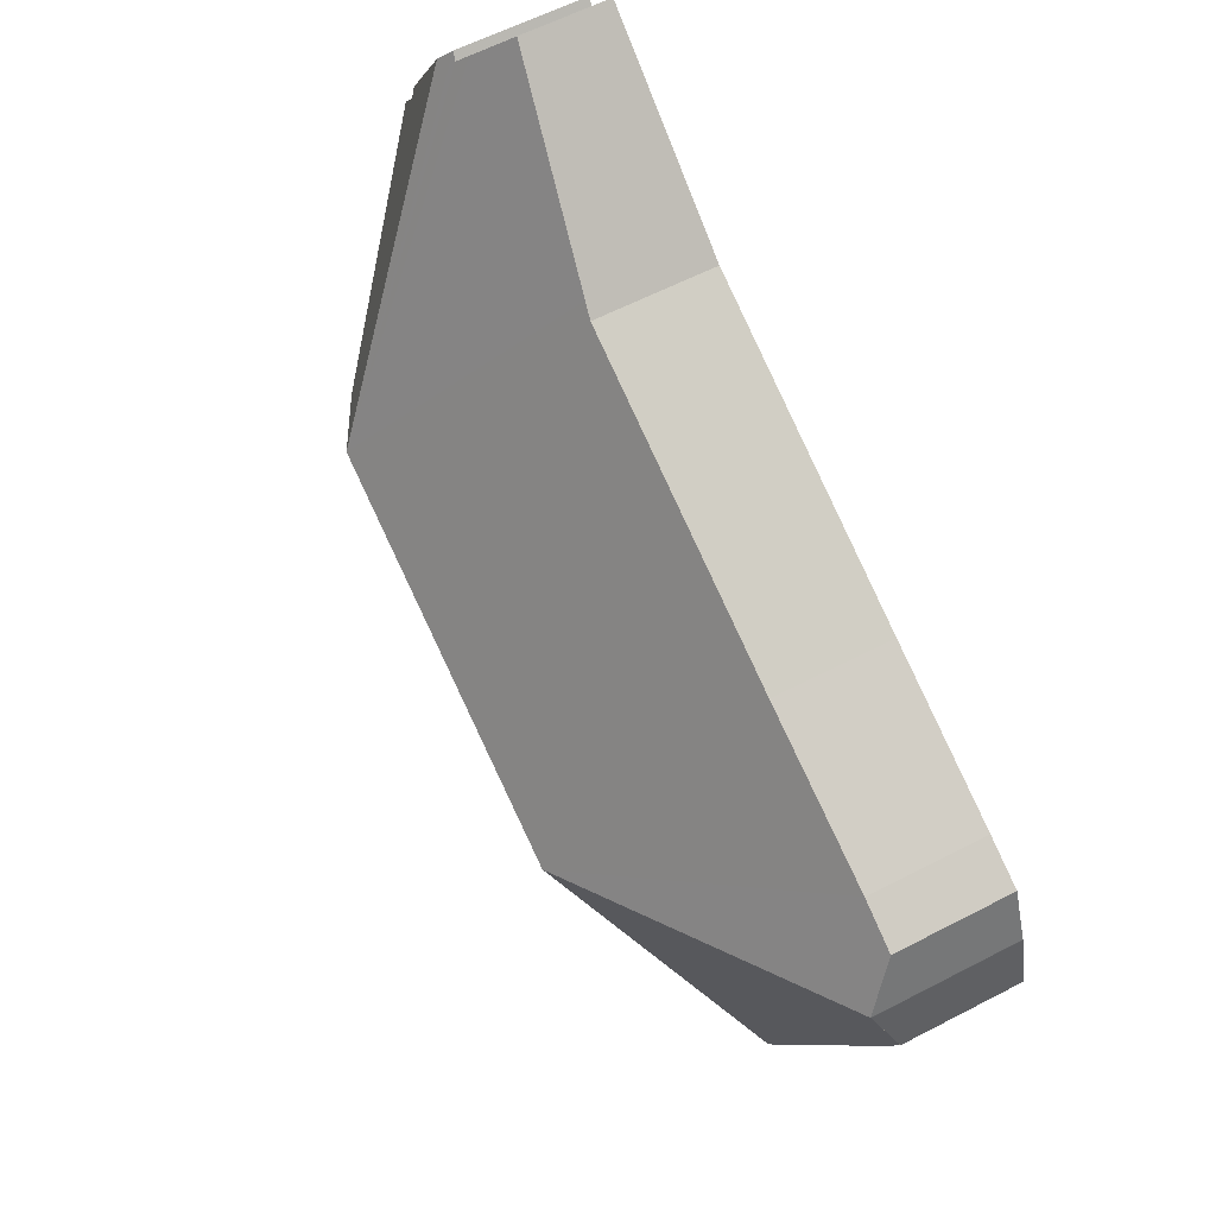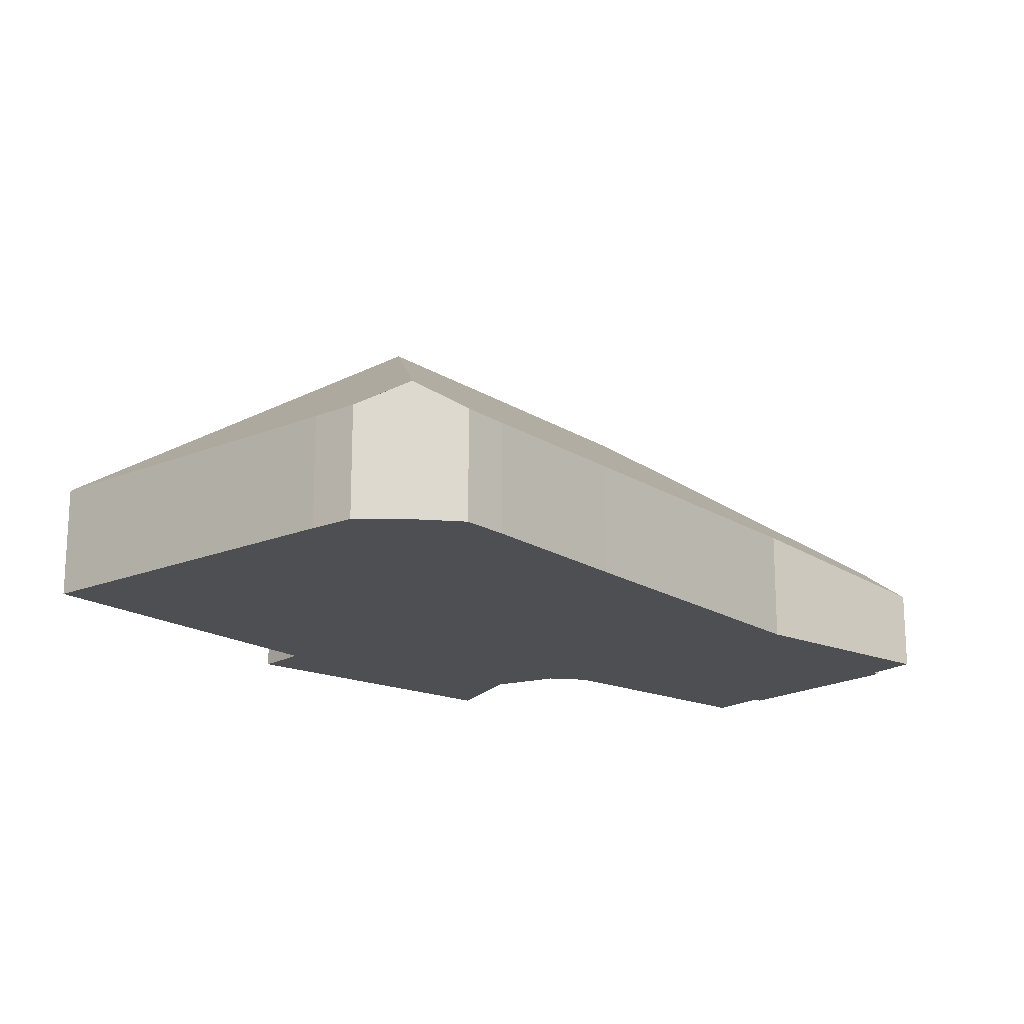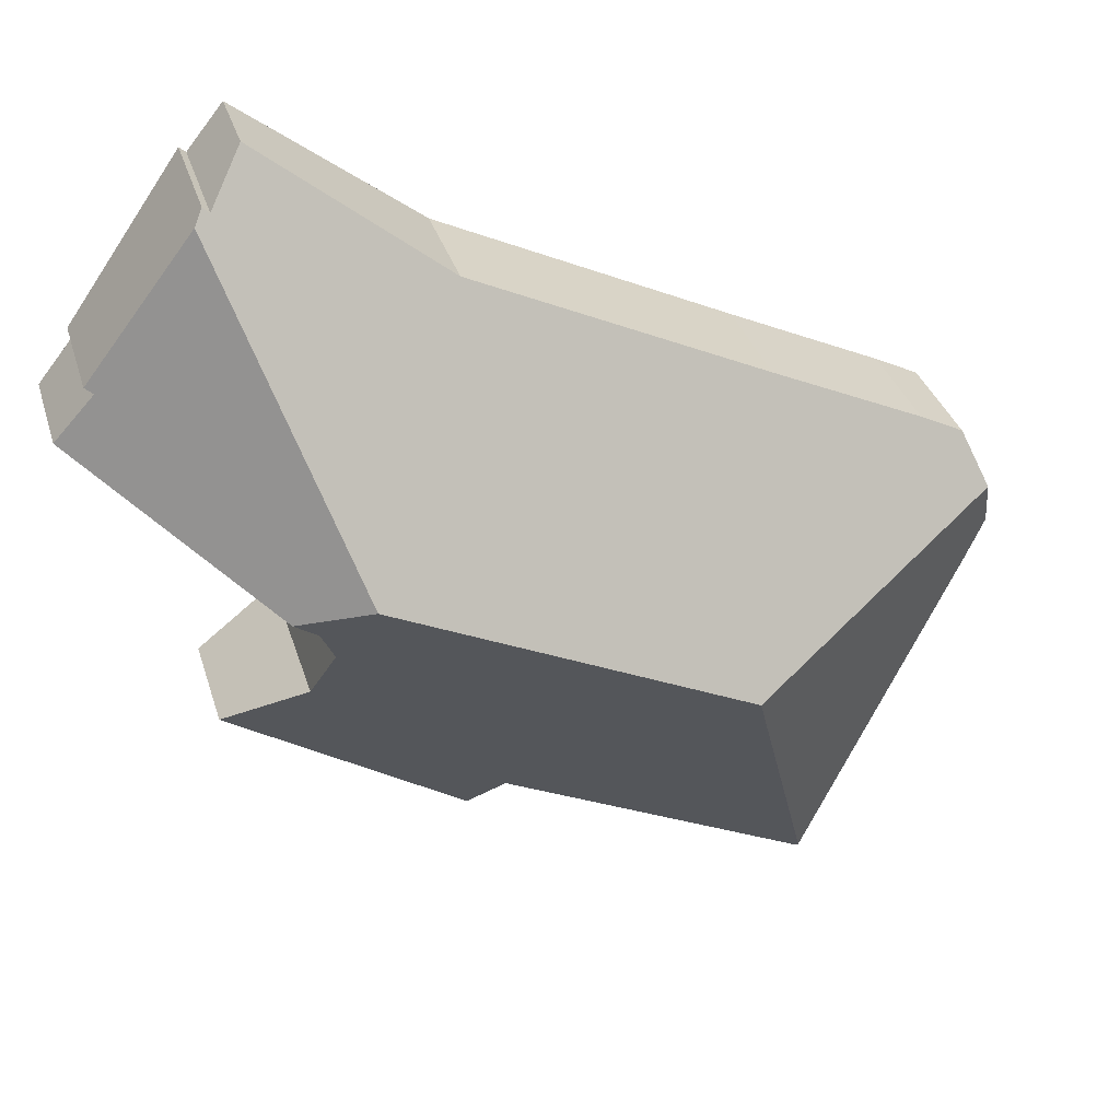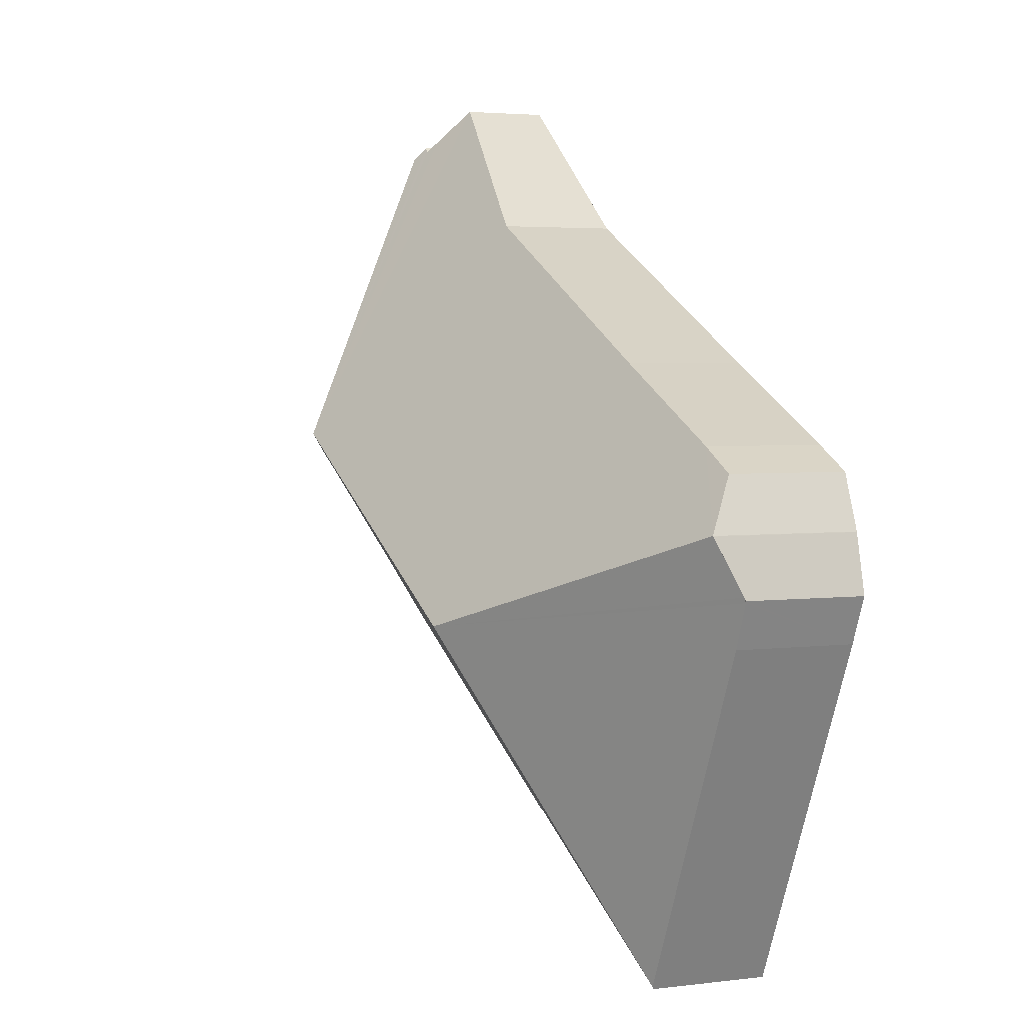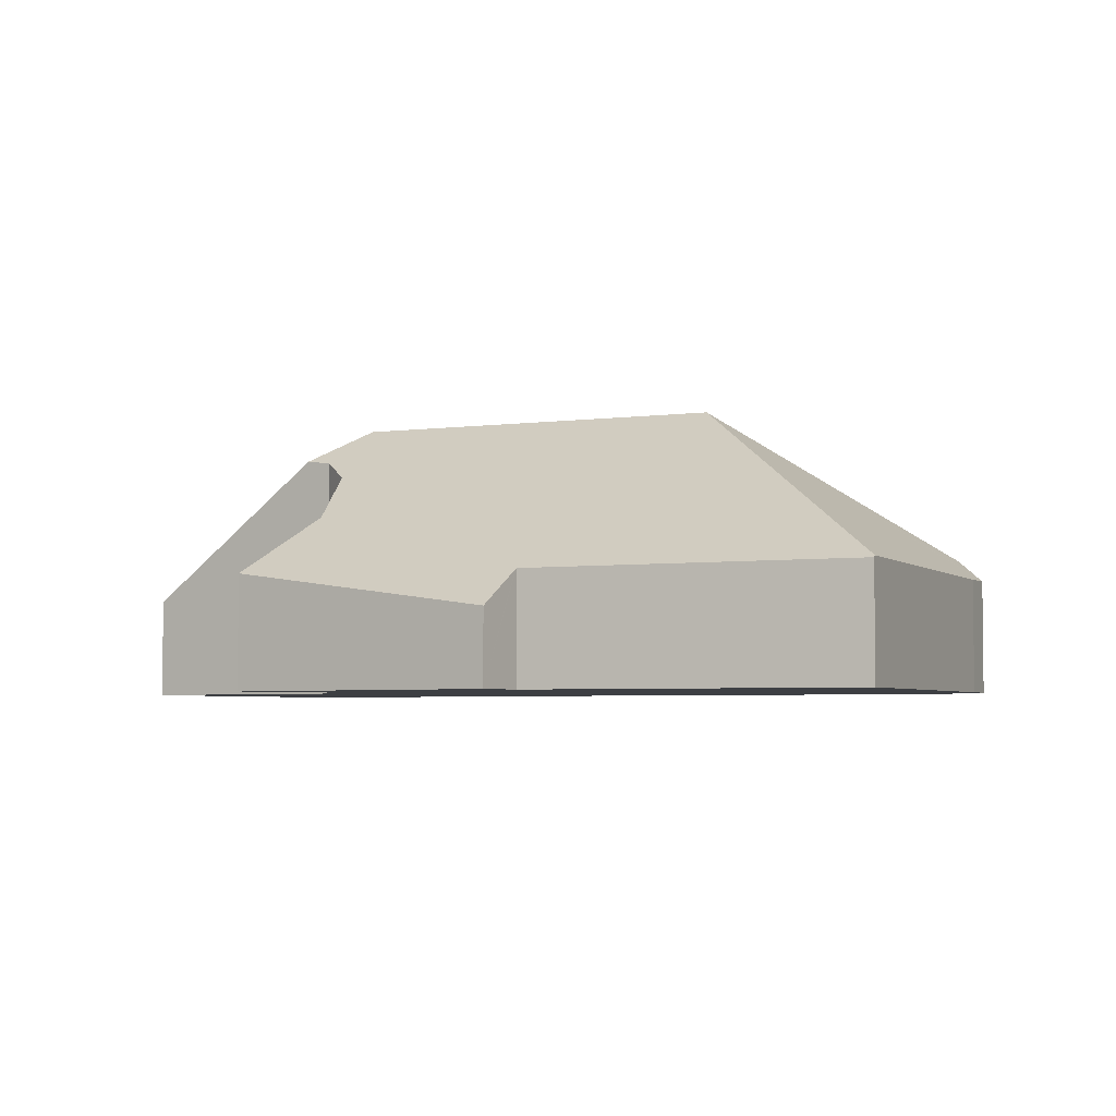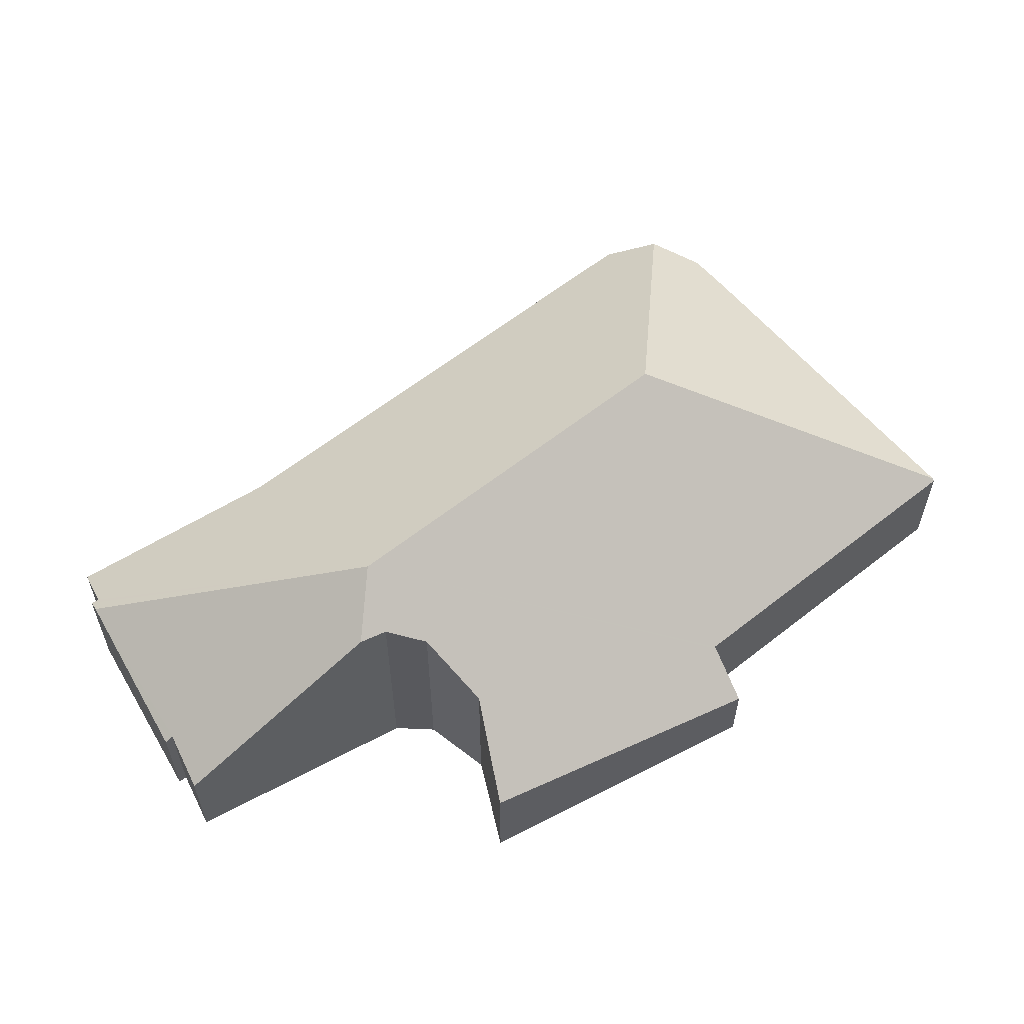
<metadata>
{"format":"obj","ext":"obj","renderer":"f3d","projection":"perspective","resolution":1024,"background":"white","views":[{"elev":59.0,"azim":-118.3,"up":"+Z"},{"elev":-18.1,"azim":-76.5,"up":"+Y"},{"elev":34.0,"azim":164.0,"up":"+Z"},{"elev":3.5,"azim":-113.1,"up":"+Z"},{"elev":-4.1,"azim":178.3,"up":"+Y"},{"elev":59.8,"azim":115.0,"up":"+Y"}]}
</metadata>
<code>
v  26.18 3.378 6.672
v  25.57 3.378 7.974
v  26.45 3.15 6.87
v  21.28 7.519 3.081
v  25.3 3.449 8.314
v  22.45 3.905 12.84
v  19.24 8.588 3.801
v  25.39 3.378 8.363
v  24.99 3.378 9.215
v  25.53 3.266 8.44
v  22.05 3.379 -3.169
v  20.58 5.365 -0.706
v  22.89 3.52 -2.534
v  15.56 2.29 -8.06
v  20.08 6.813 1.367
v  14.68 3.378 -6.752
v  14.64 3.418 -6.704
v  8.736 8.59 -1.298
v  5.282 3.417 -11.25
v  5.246 3.476 -11.18
v  20.57 7.409 2.561
v  0.572 3.448 -1.316
v  0.023 3.475 -0.053
v  0.023 3.519 0.093
v  0.401 4.213 1.638
v  0.406 4.221 1.655
v  22.19 3.593 13.21
v  22 3.635 13.05
v  21.76 3.38 13.35
v  20.95 2.513 14.34
v  16.05 3.379 10.58
v  15.66 3.448 10.28
v  6.914 3.449 6.041
v  2.329 3.425 3.858
v  1.019 3.446 3.19
v  15.56 4.935e-16 -8.06
v  14.64 4.105e-16 -6.704
v  14.68 4.134e-16 -6.752
v  5.282 6.89e-16 -11.25
v  0.572 8.058e-17 -1.316
v  5.246 6.844e-16 -11.18
v  0 3.477 2.129e-16
v  0 0 0
v  0.023 3.245e-18 -0.053
v  25.3 -5.091e-16 8.314
v  25.53 -5.168e-16 8.44
v  25.39 -5.121e-16 8.363
v  26.45 -4.207e-16 6.87
v  26.18 -4.085e-16 6.672
v  21.28 -1.887e-16 3.081
v  20.57 -1.568e-16 2.561
v  22.89 1.552e-16 -2.534
v  22.05 1.94e-16 -3.169
v  0.401 -1.003e-16 1.638
v  0.401 4.212 1.638
v  0.023 -5.695e-18 0.093
v  0.406 -1.013e-16 1.655
v  1.019 -1.953e-16 3.19
v  2.329 -2.362e-16 3.858
v  6.914 -3.699e-16 6.041
v  15.66 -6.295e-16 10.28
v  20.95 -8.782e-16 14.34
v  16.05 -6.478e-16 10.58
v  22 -7.993e-16 13.05
v  22.19 -8.092e-16 13.21
v  21.76 -8.173e-16 13.35
v  22.45 -7.863e-16 12.84
v  24.99 -5.643e-16 9.215
v  25.57 -4.883e-16 7.974
v  20.58 4.323e-17 -0.706
v  20.08 -8.37e-17 1.367
g defaultobject
f 1 2 3
f 2 1 4
f 2 4 5
f 5 4 6
f 6 4 7
f 8 9 10
f 9 8 5
f 9 5 6
f 11 12 13
f 12 11 14
f 12 14 15
f 15 14 7
f 7 14 16
f 7 16 17
f 7 17 18
f 18 17 19
f 18 19 20
f 21 7 4
f 7 21 15
f 22 18 20
f 18 22 23
f 18 23 24
f 18 24 25
f 18 25 26
f 7 27 6
f 27 7 28
f 28 7 29
f 29 7 30
f 30 7 31
f 31 7 32
f 32 7 33
f 33 7 18
f 33 18 34
f 34 18 26
f 34 26 35
f 36 16 14
f 16 36 17
f 17 36 37
f 37 36 38
f 19 22 20
f 22 19 39
f 22 39 40
f 40 39 41
f 40 23 22
f 23 40 42
f 42 40 43
f 43 40 44
f 37 19 17
f 19 37 39
f 8 45 5
f 45 8 10
f 45 10 46
f 45 46 47
f 48 1 3
f 1 48 4
f 4 48 49
f 4 49 50
f 4 50 21
f 21 50 51
f 52 11 13
f 11 52 14
f 14 52 53
f 14 53 36
f 24 54 55
f 54 24 42
f 54 42 43
f 54 43 56
f 55 57 26
f 57 55 54
f 57 35 26
f 35 57 58
f 58 34 35
f 34 58 59
f 59 33 34
f 33 59 60
f 33 60 32
f 32 60 61
f 61 31 32
f 31 61 30
f 30 61 62
f 62 61 63
f 64 27 28
f 27 64 65
f 29 64 28
f 64 29 30
f 64 30 62
f 64 62 66
f 65 6 27
f 6 65 9
f 9 65 67
f 9 67 68
f 9 68 10
f 10 68 46
f 45 2 5
f 2 45 3
f 3 45 48
f 48 45 69
f 70 13 12
f 13 70 52
f 51 15 21
f 15 51 71
f 71 12 15
f 12 71 70
f 68 47 46
f 47 68 45
f 69 49 48
f 49 69 50
f 50 69 45
f 50 45 68
f 50 68 67
f 50 67 65
f 50 65 64
f 50 64 66
f 50 66 62
f 50 62 63
f 50 63 51
f 51 63 71
f 70 53 52
f 53 70 36
f 36 70 71
f 36 71 63
f 36 63 61
f 36 61 60
f 36 60 38
f 38 60 37
f 37 60 39
f 39 60 59
f 39 59 41
f 41 59 40
f 40 59 58
f 40 58 57
f 40 57 54
f 40 54 56
f 40 56 44
f 44 56 43

</code>
